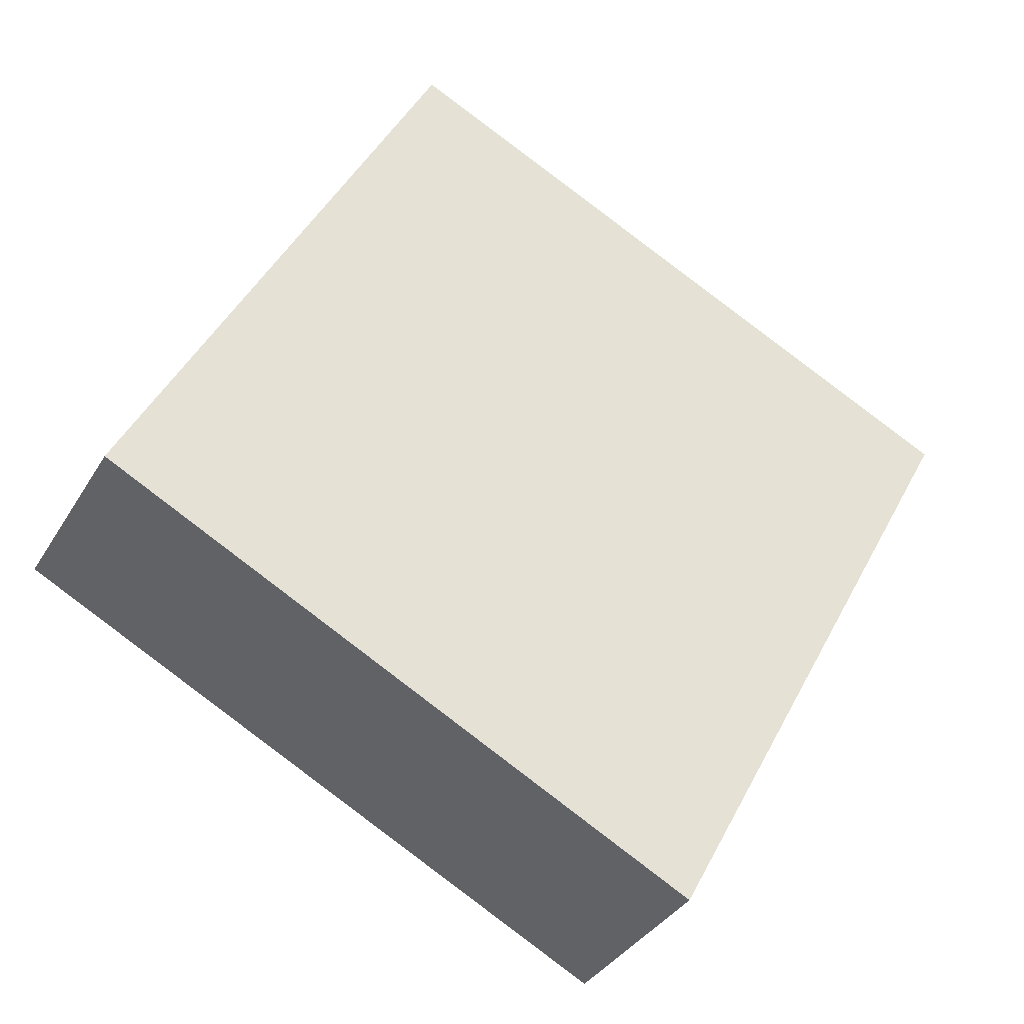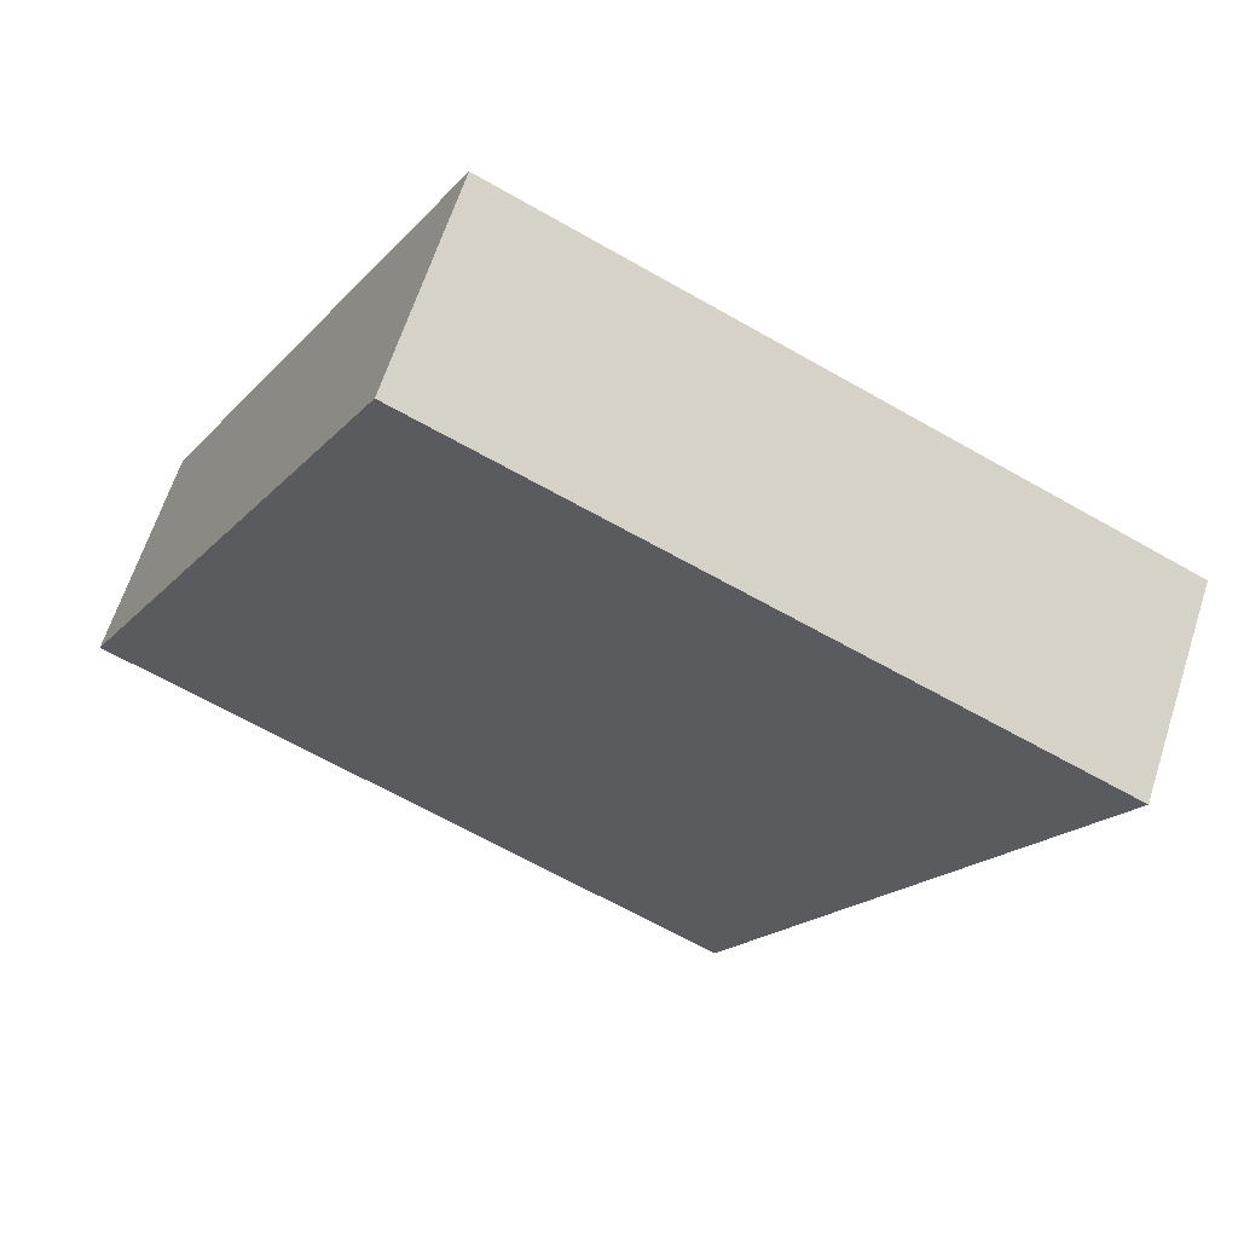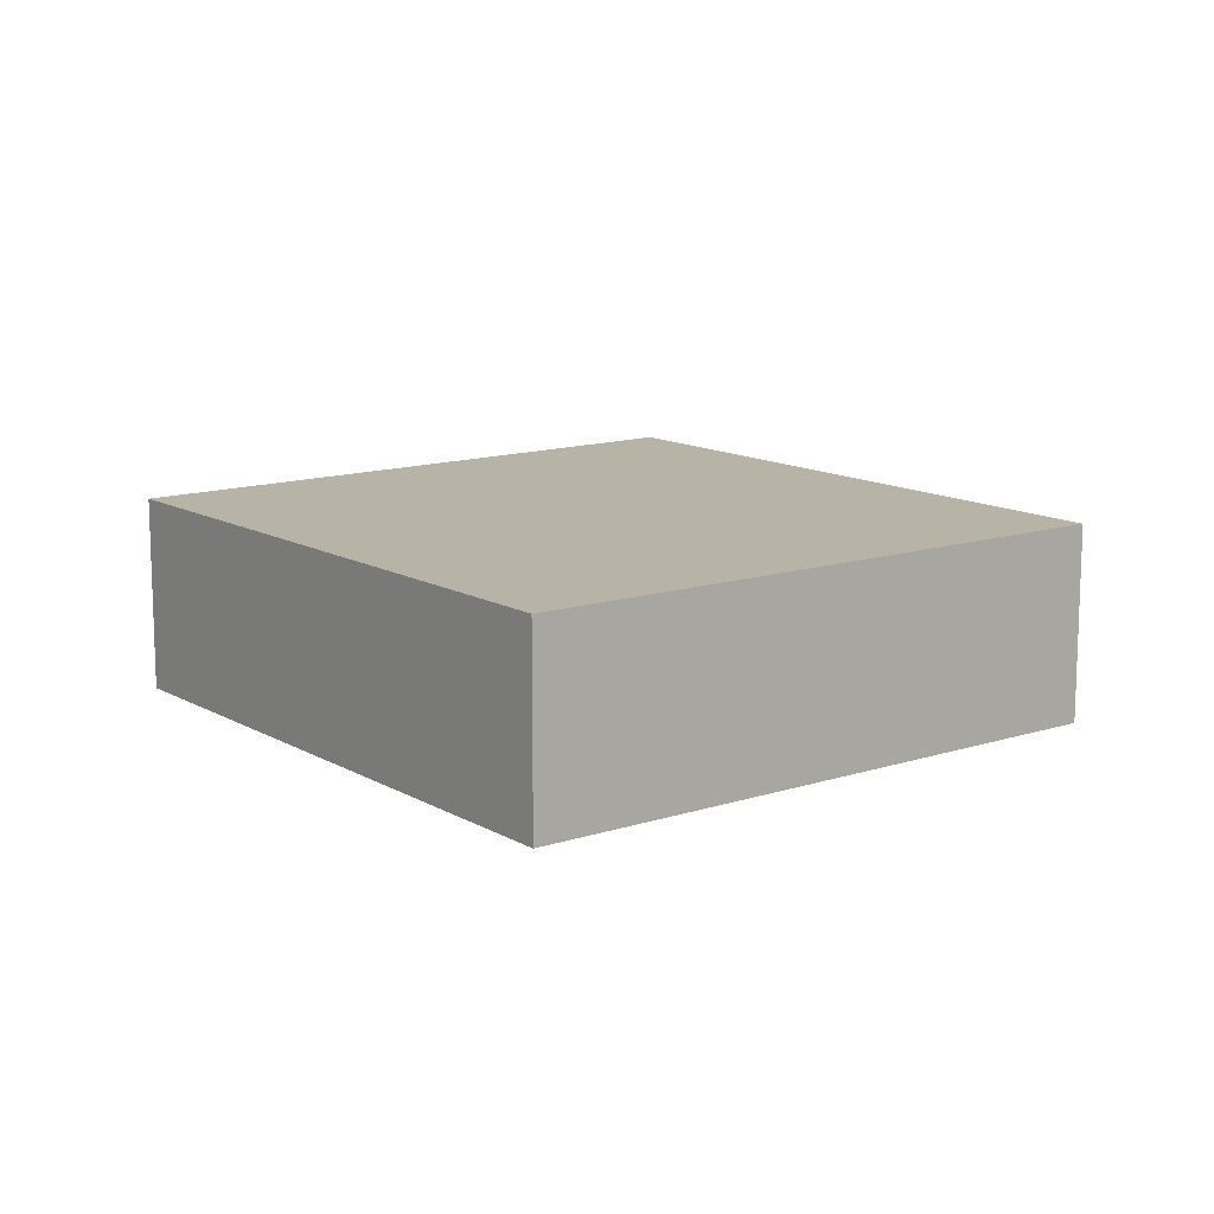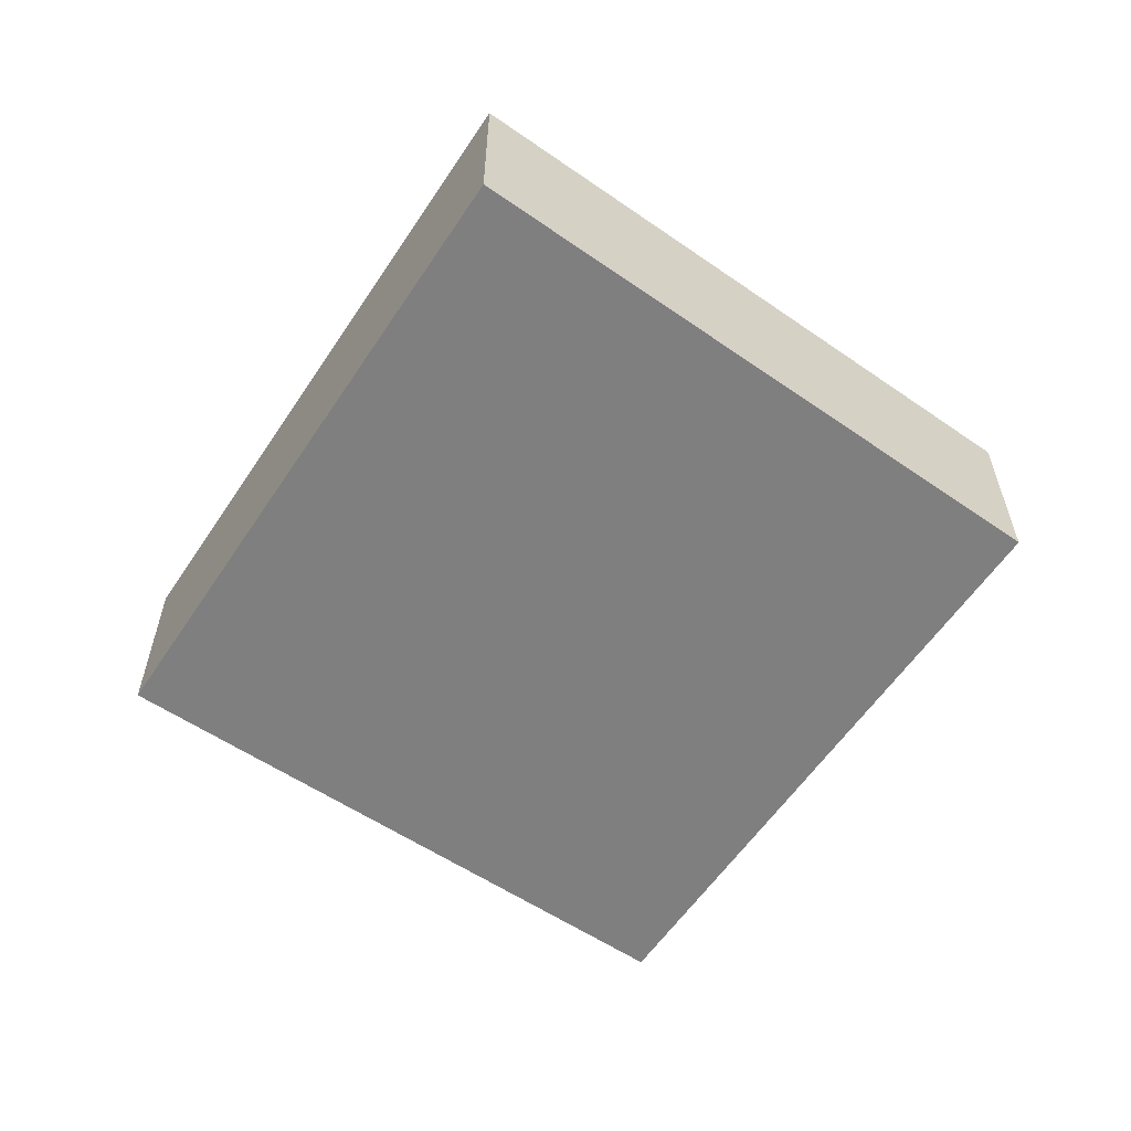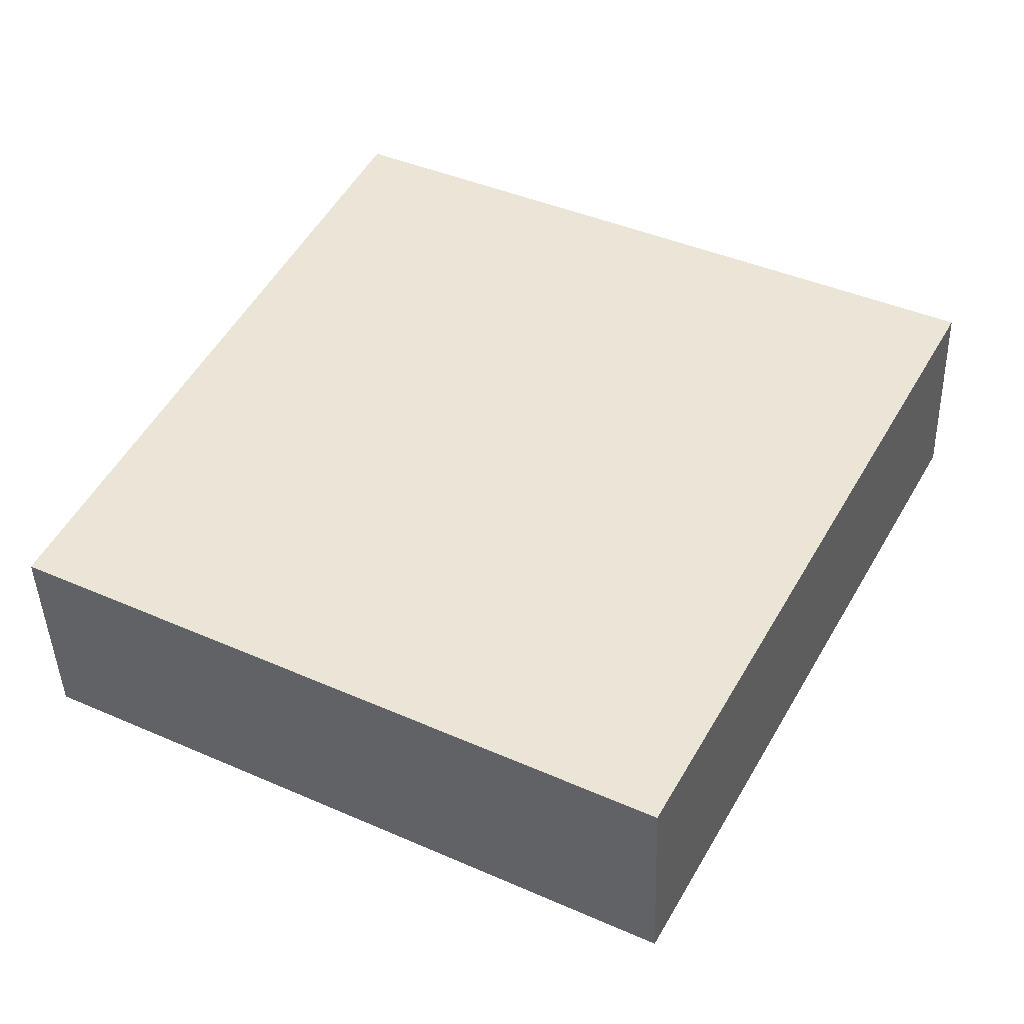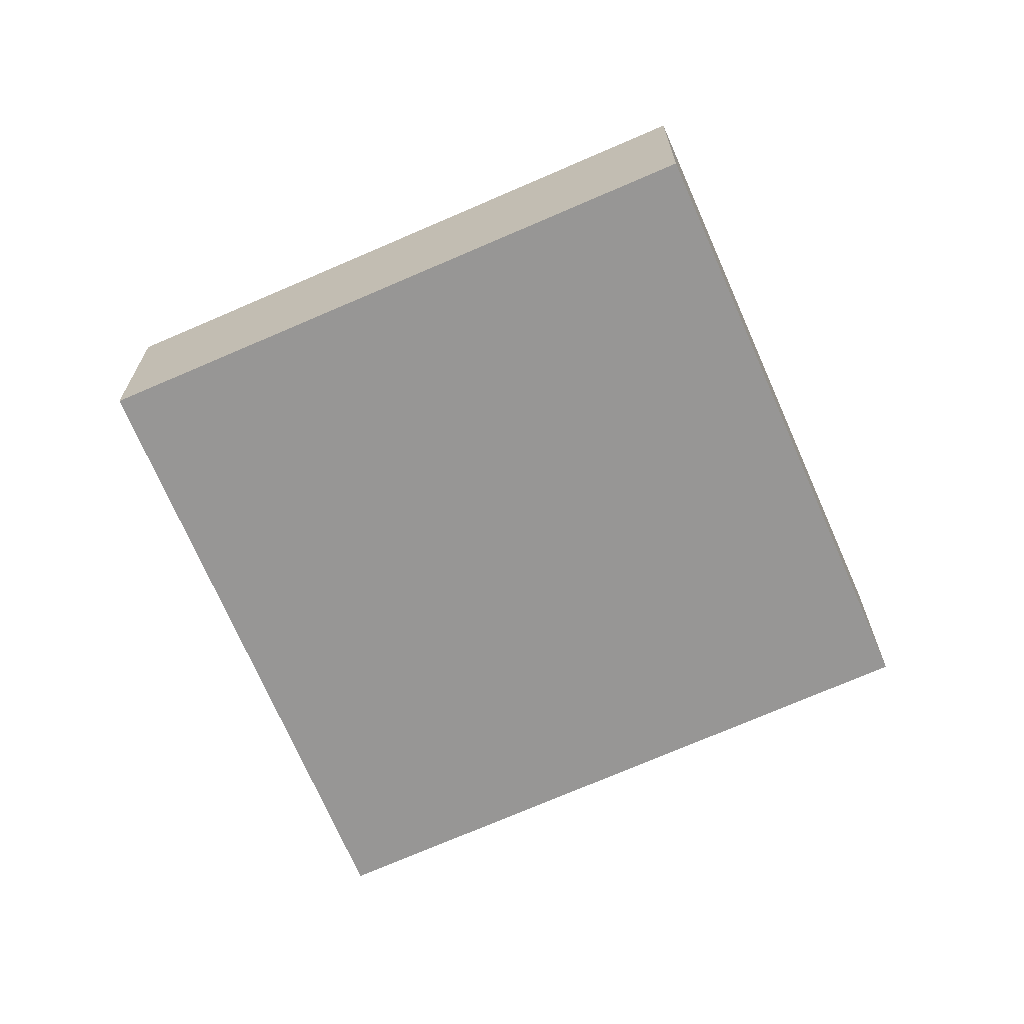
<metadata>
{"format":"obj","ext":"obj","renderer":"f3d","projection":"perspective","resolution":1024,"background":"white","views":[{"elev":-35.3,"azim":153.2,"up":"+Z"},{"elev":63.8,"azim":-162.1,"up":"+Z"},{"elev":12.6,"azim":115.4,"up":"+Y"},{"elev":-59.7,"azim":-61.5,"up":"+Y"},{"elev":-42.2,"azim":-178.2,"up":"+Z"},{"elev":-68.0,"azim":86.4,"up":"+Y"}]}
</metadata>
<code>
v  4.177 -1.243e-16 2.029
v  2.264 2.593e-16 -4.235
v  6.315 1.304e-16 -2.13
v  0 0 0
v  2.968e-05 1.392 -4.398e-05
v  4.177 1.392 2.029
v  6.315 1.392 -2.13
v  2.264 1.392 -4.235
g defaultobject
f 1 2 3
f 2 1 4
f 1 5 4
f 5 1 6
f 3 6 1
f 6 3 7
f 8 3 2
f 3 8 7
f 5 2 4
f 2 5 8
f 6 8 5
f 8 6 7

</code>
